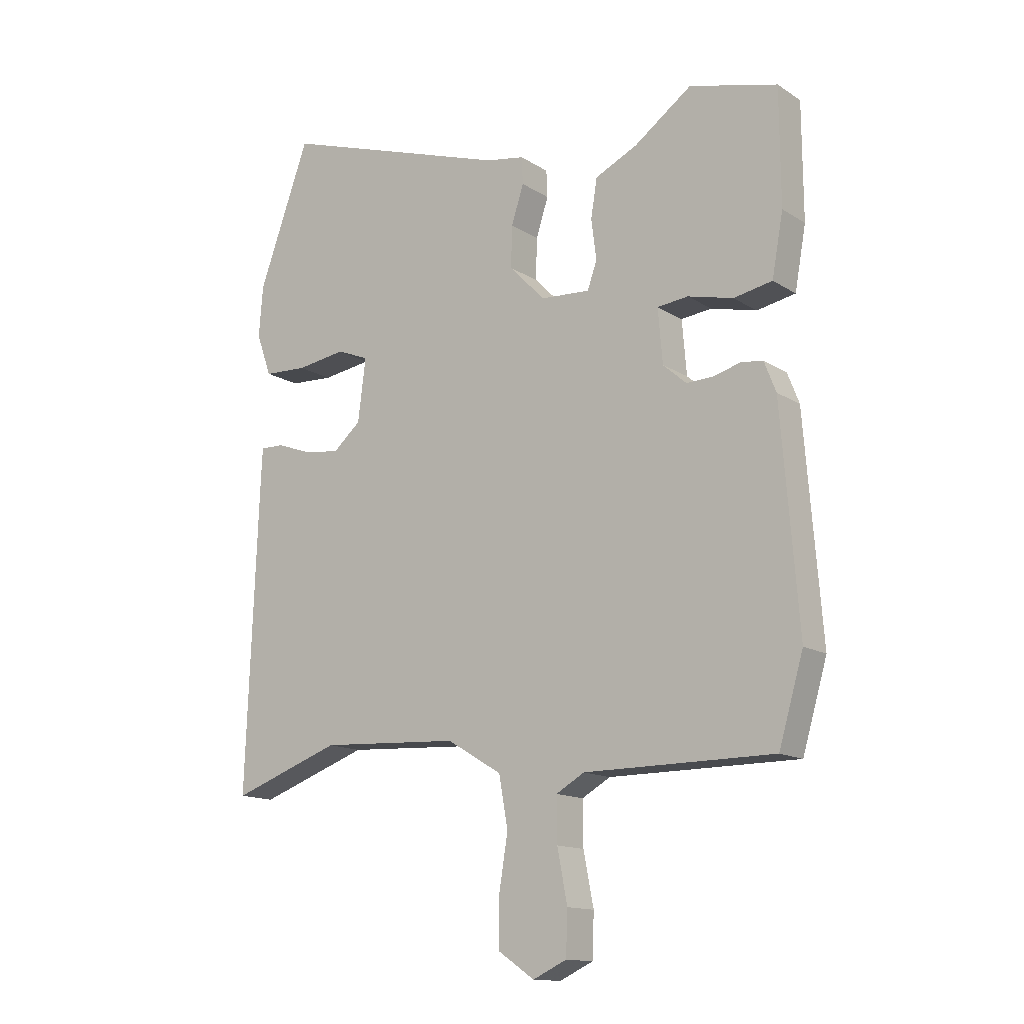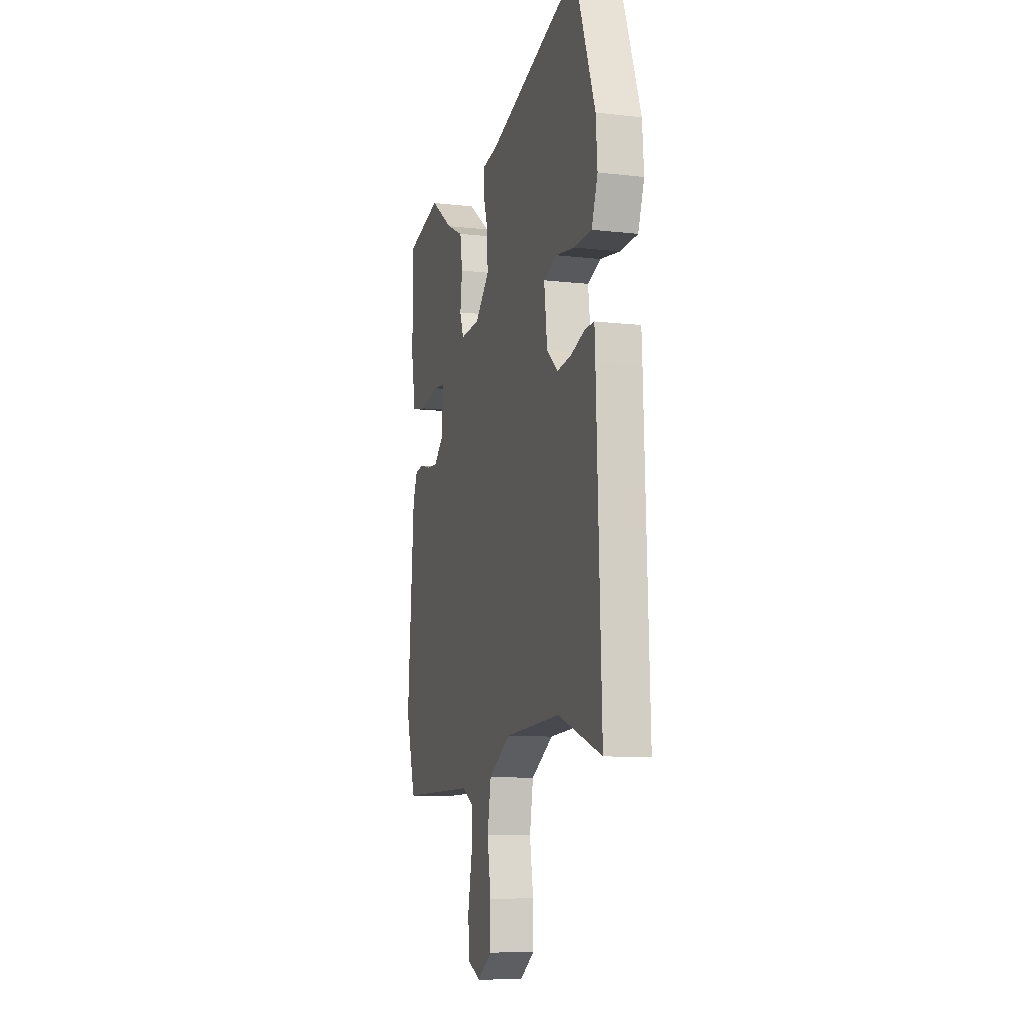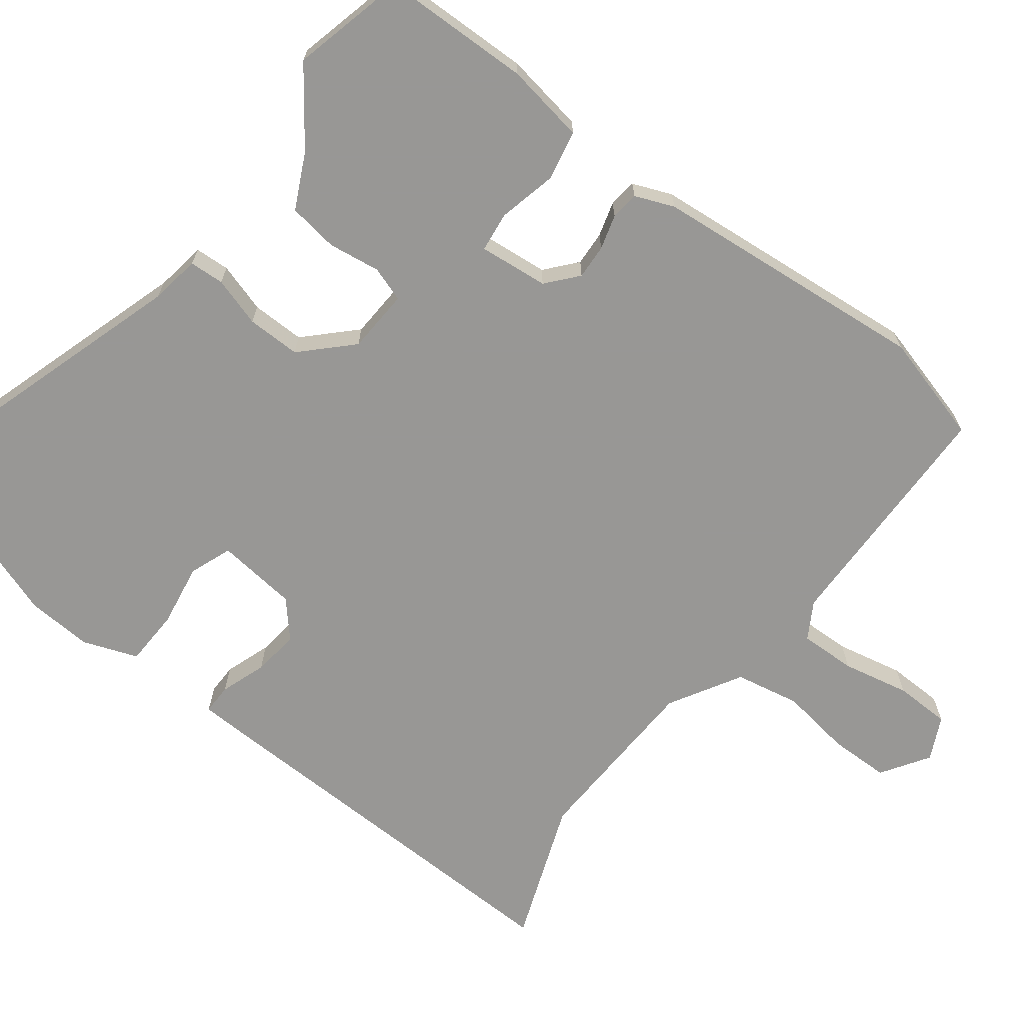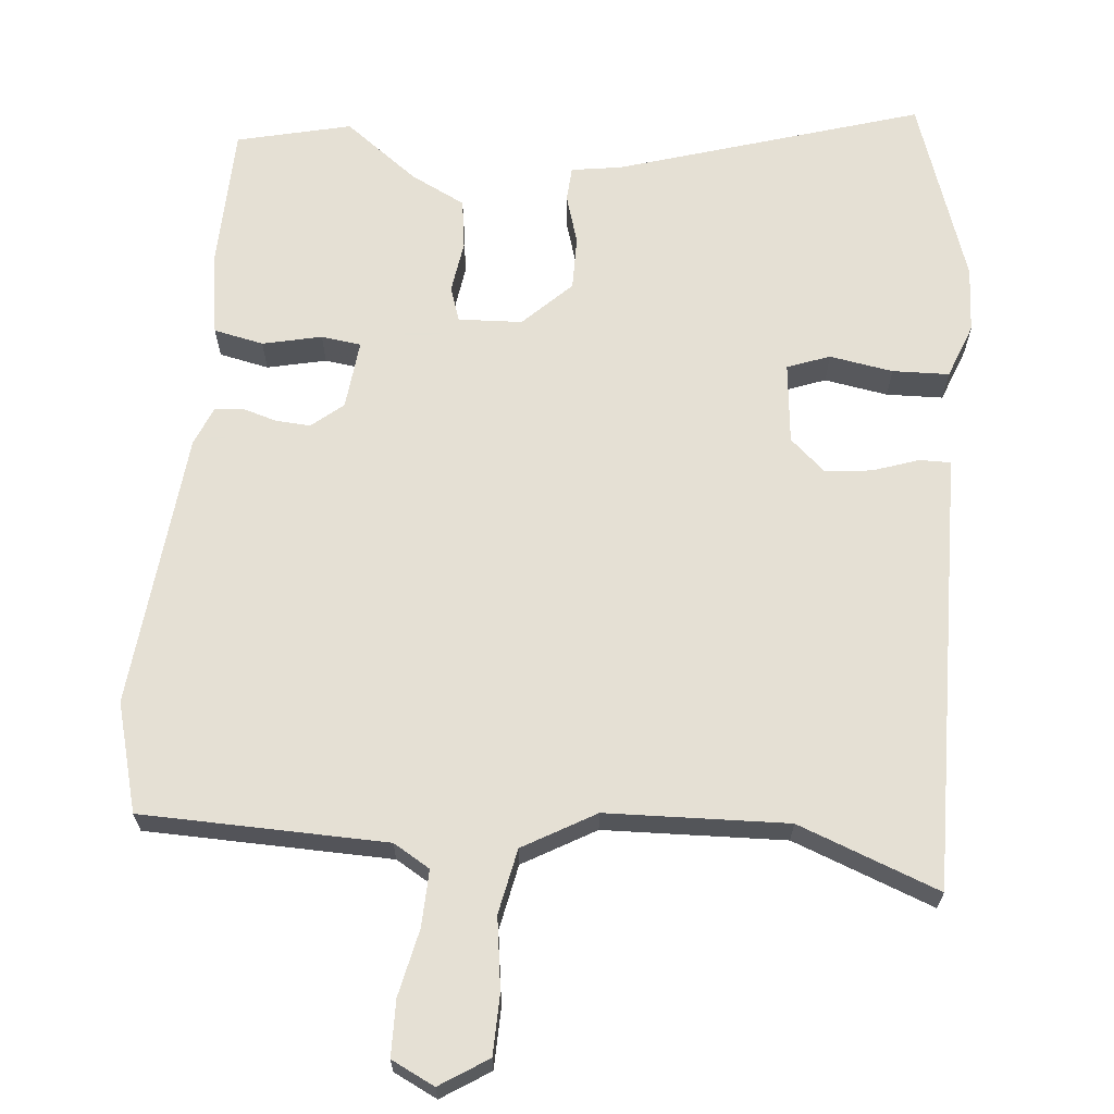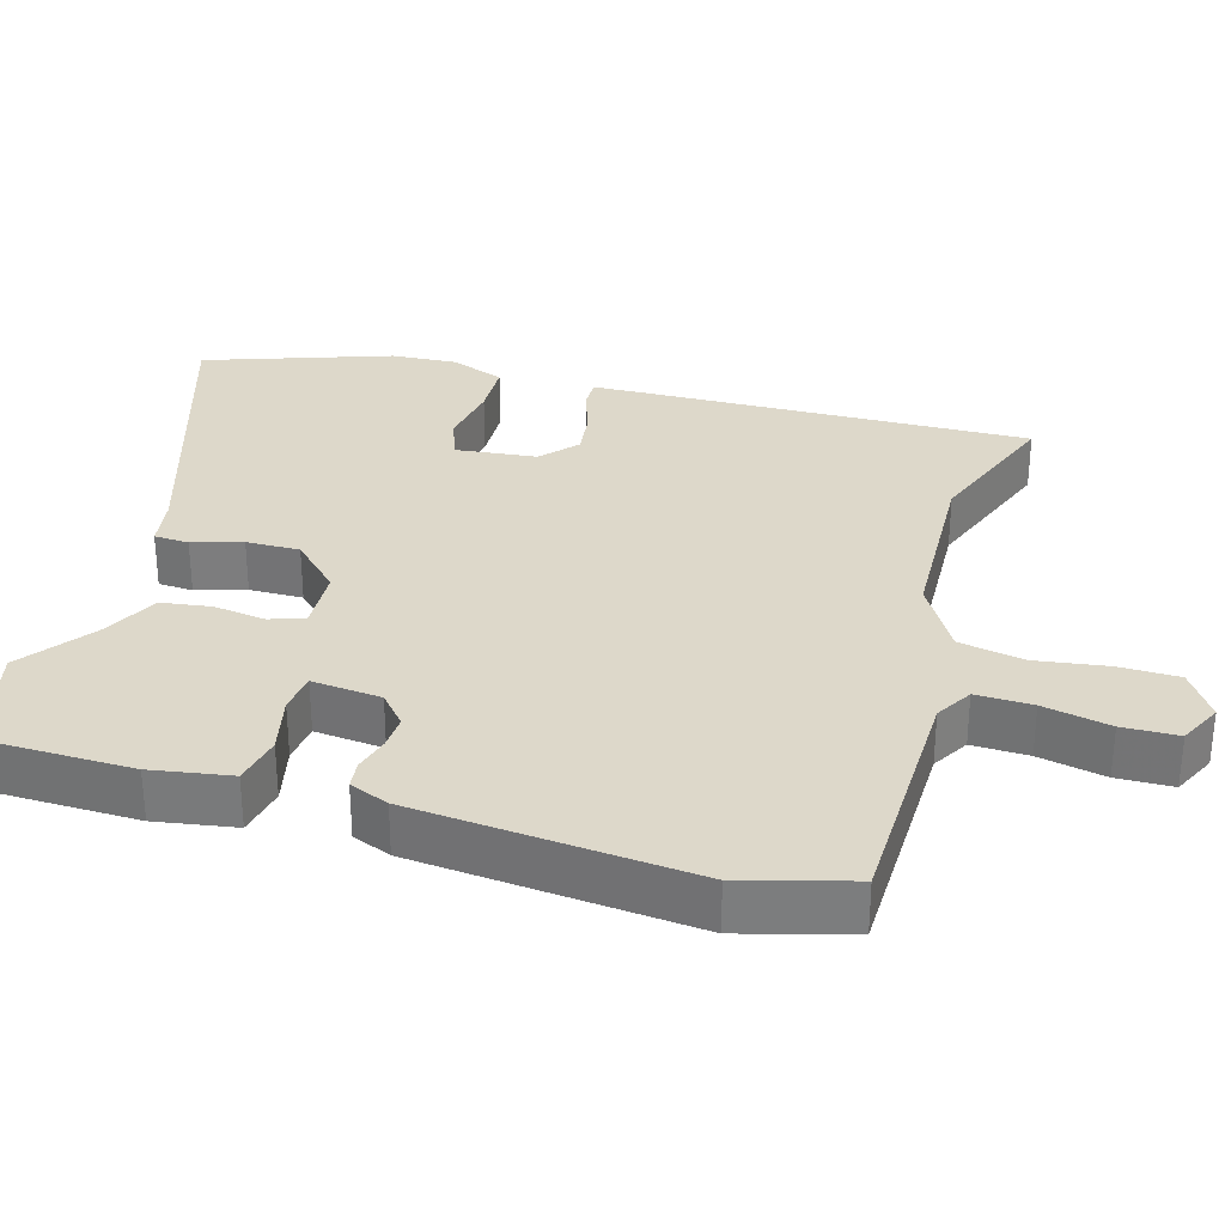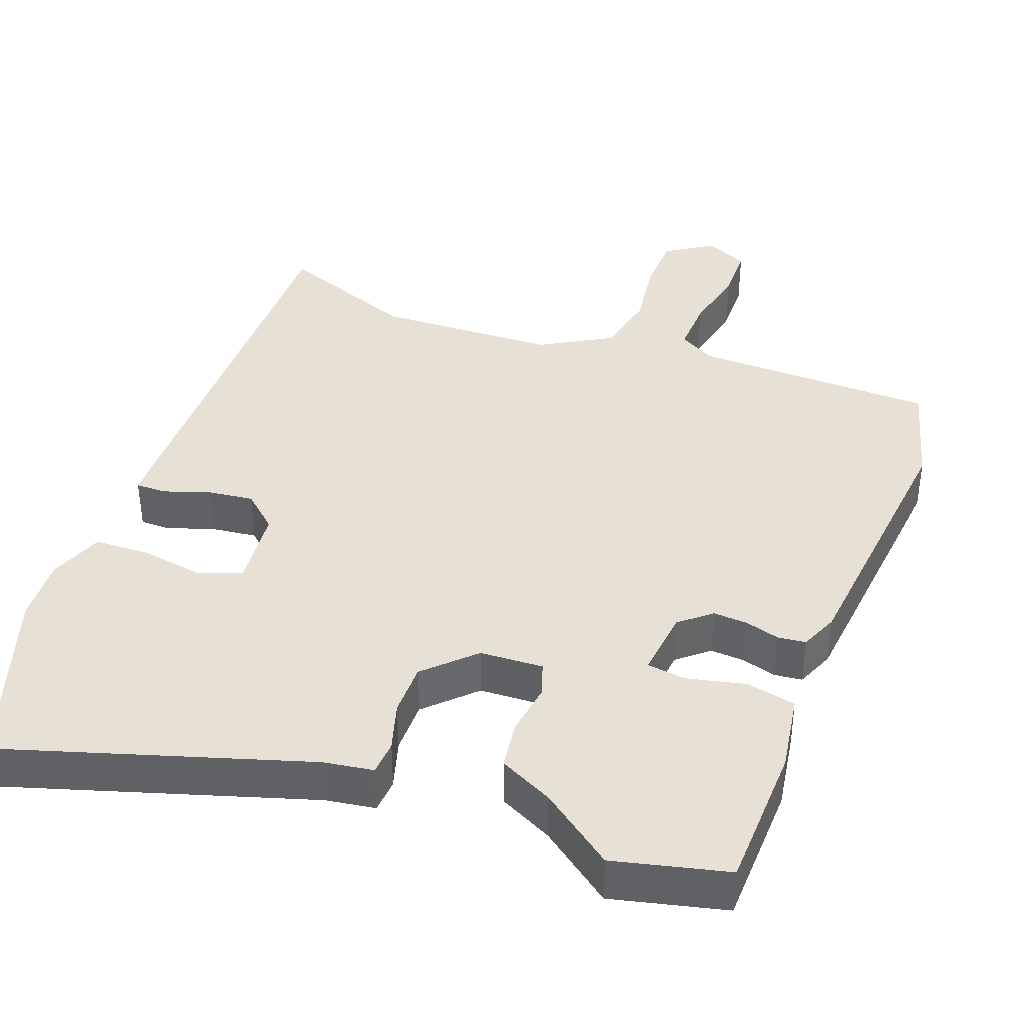
<metadata>
{"format":"obj","ext":"obj","renderer":"f3d","projection":"perspective","resolution":1024,"background":"white","views":[{"elev":-14.1,"azim":36.4,"up":"+Z"},{"elev":-9.6,"azim":-106.7,"up":"+Z"},{"elev":-68.2,"azim":53.5,"up":"+Y"},{"elev":65.9,"azim":-173.5,"up":"+Y"},{"elev":31.0,"azim":107.0,"up":"+Y"},{"elev":39.2,"azim":21.7,"up":"+Y"}]}
</metadata>
<code>
v -0.355 0.07 -0.448
v -0.551 0.07 -0.518
v -0.53 0.07 0.032
v -0.527 0.07 0.091
v -0.485 0.07 0.09
v -0.422 0.07 0.067
v -0.358 0.07 0.058
v -0.308 0.07 0.101
v -0.294 0.07 0.213
v -0.352 0.07 0.236
v -0.44 0.07 0.223
v -0.518 0.07 0.227
v -0.545 0.07 0.303
v -0.538 0.07 0.394
v -0.446 0.07 0.648
v -0.031 0.07 0.51
v 0.038 0.07 0.498
v 0.04 0.07 0.45
v 0.018 0.07 0.382
v 0.016 0.07 0.308
v 0.08 0.07 0.242
v 0.168 0.07 0.236
v 0.185 0.07 0.284
v 0.176 0.07 0.356
v 0.187 0.07 0.425
v 0.263 0.07 0.461
v 0.366 0.07 0.535
v 0.523 0.07 0.494
v 0.524 0.07 0.29
v 0.504 0.07 0.18
v 0.435 0.07 0.167
v 0.354 0.07 0.187
v 0.299 0.07 0.181
v 0.307 0.07 0.085
v 0.349 0.07 0.048
v 0.397 0.07 0.05
v 0.445 0.07 0.063
v 0.484 0.07 0.058
v 0.505 0.07 0.004
v 0.535 0.07 -0.381
v 0.491 0.07 -0.531
v 0.153 0.07 -0.532
v 0.102 0.07 -0.561
v 0.103 0.07 -0.639
v 0.121 0.07 -0.732
v 0.118 0.07 -0.809
v 0.058 0.07 -0.837
v -0.007 0.07 -0.793
v -0.007 0.07 -0.71
v 0.009 0.07 -0.611
v -0.007 0.07 -0.521
v -0.105 0.07 -0.462
v -0.355 0 -0.448
v -0.551 0 -0.518
v -0.53 0 0.032
v -0.527 0 0.091
v -0.485 0 0.09
v -0.422 0 0.067
v -0.358 0 0.058
v -0.308 0 0.101
v -0.294 0 0.213
v -0.352 0 0.236
v -0.44 0 0.223
v -0.518 0 0.227
v -0.545 0 0.303
v -0.538 0 0.394
v -0.446 0 0.648
v -0.031 0 0.51
v 0.038 0 0.498
v 0.04 0 0.45
v 0.018 0 0.382
v 0.016 0 0.308
v 0.08 0 0.242
v 0.168 0 0.236
v 0.185 0 0.284
v 0.176 0 0.356
v 0.187 0 0.425
v 0.263 0 0.461
v 0.366 0 0.535
v 0.523 0 0.494
v 0.524 0 0.29
v 0.504 0 0.18
v 0.435 0 0.167
v 0.354 0 0.187
v 0.299 0 0.181
v 0.307 0 0.085
v 0.349 0 0.048
v 0.397 0 0.05
v 0.445 0 0.063
v 0.484 0 0.058
v 0.505 0 0.004
v 0.535 0 -0.381
v 0.491 0 -0.531
v 0.153 0 -0.532
v 0.102 0 -0.561
v 0.103 0 -0.639
v 0.121 0 -0.732
v 0.118 0 -0.809
v 0.058 0 -0.837
v -0.007 0 -0.793
v -0.007 0 -0.71
v 0.009 0 -0.611
v -0.007 0 -0.521
v -0.105 0 -0.462
f 47 48 49 50
f 47 50 51
f 44 45 46 47
f 43 44 47 51
f 42 43 51 52
f 40 41 42 52
f 36 37 38 39
f 35 36 39 40
f 34 35 40 52
f 29 30 31 32
f 29 32 33
f 26 27 28 29
f 26 29 33
f 23 24 25 26
f 22 23 26 33
f 21 22 33 34
f 16 17 18 19
f 16 19 20
f 15 16 20
f 14 15 20 21
f 10 11 12 13
f 10 13 14 21
f 3 4 5 6
f 1 2 3 6
f 1 6 7
f 52 1 7 8
f 9 10 21 34
f 8 9 34 52
f 102 101 100 99
f 103 102 99
f 99 98 97 96
f 103 99 96 95
f 104 103 95 94
f 104 94 93 92
f 91 90 89 88
f 92 91 88 87
f 104 92 87 86
f 84 83 82 81
f 85 84 81
f 81 80 79 78
f 85 81 78
f 78 77 76 75
f 85 78 75 74
f 86 85 74 73
f 71 70 69 68
f 72 71 68
f 72 68 67
f 73 72 67 66
f 65 64 63 62
f 73 66 65 62
f 58 57 56 55
f 58 55 54 53
f 59 58 53
f 60 59 53 104
f 86 73 62 61
f 104 86 61 60
f 1 53 54 2
f 2 54 55 3
f 3 55 56 4
f 4 56 57 5
f 5 57 58 6
f 6 58 59 7
f 7 59 60 8
f 8 60 61 9
f 9 61 62 10
f 10 62 63 11
f 11 63 64 12
f 12 64 65 13
f 13 65 66 14
f 14 66 67 15
f 15 67 68 16
f 16 68 69 17
f 17 69 70 18
f 18 70 71 19
f 19 71 72 20
f 20 72 73 21
f 21 73 74 22
f 22 74 75 23
f 23 75 76 24
f 24 76 77 25
f 25 77 78 26
f 26 78 79 27
f 27 79 80 28
f 28 80 81 29
f 29 81 82 30
f 30 82 83 31
f 31 83 84 32
f 32 84 85 33
f 33 85 86 34
f 34 86 87 35
f 35 87 88 36
f 36 88 89 37
f 37 89 90 38
f 38 90 91 39
f 39 91 92 40
f 40 92 93 41
f 41 93 94 42
f 42 94 95 43
f 43 95 96 44
f 44 96 97 45
f 45 97 98 46
f 46 98 99 47
f 47 99 100 48
f 48 100 101 49
f 49 101 102 50
f 50 102 103 51
f 51 103 104 52
f 52 104 53 1

</code>
